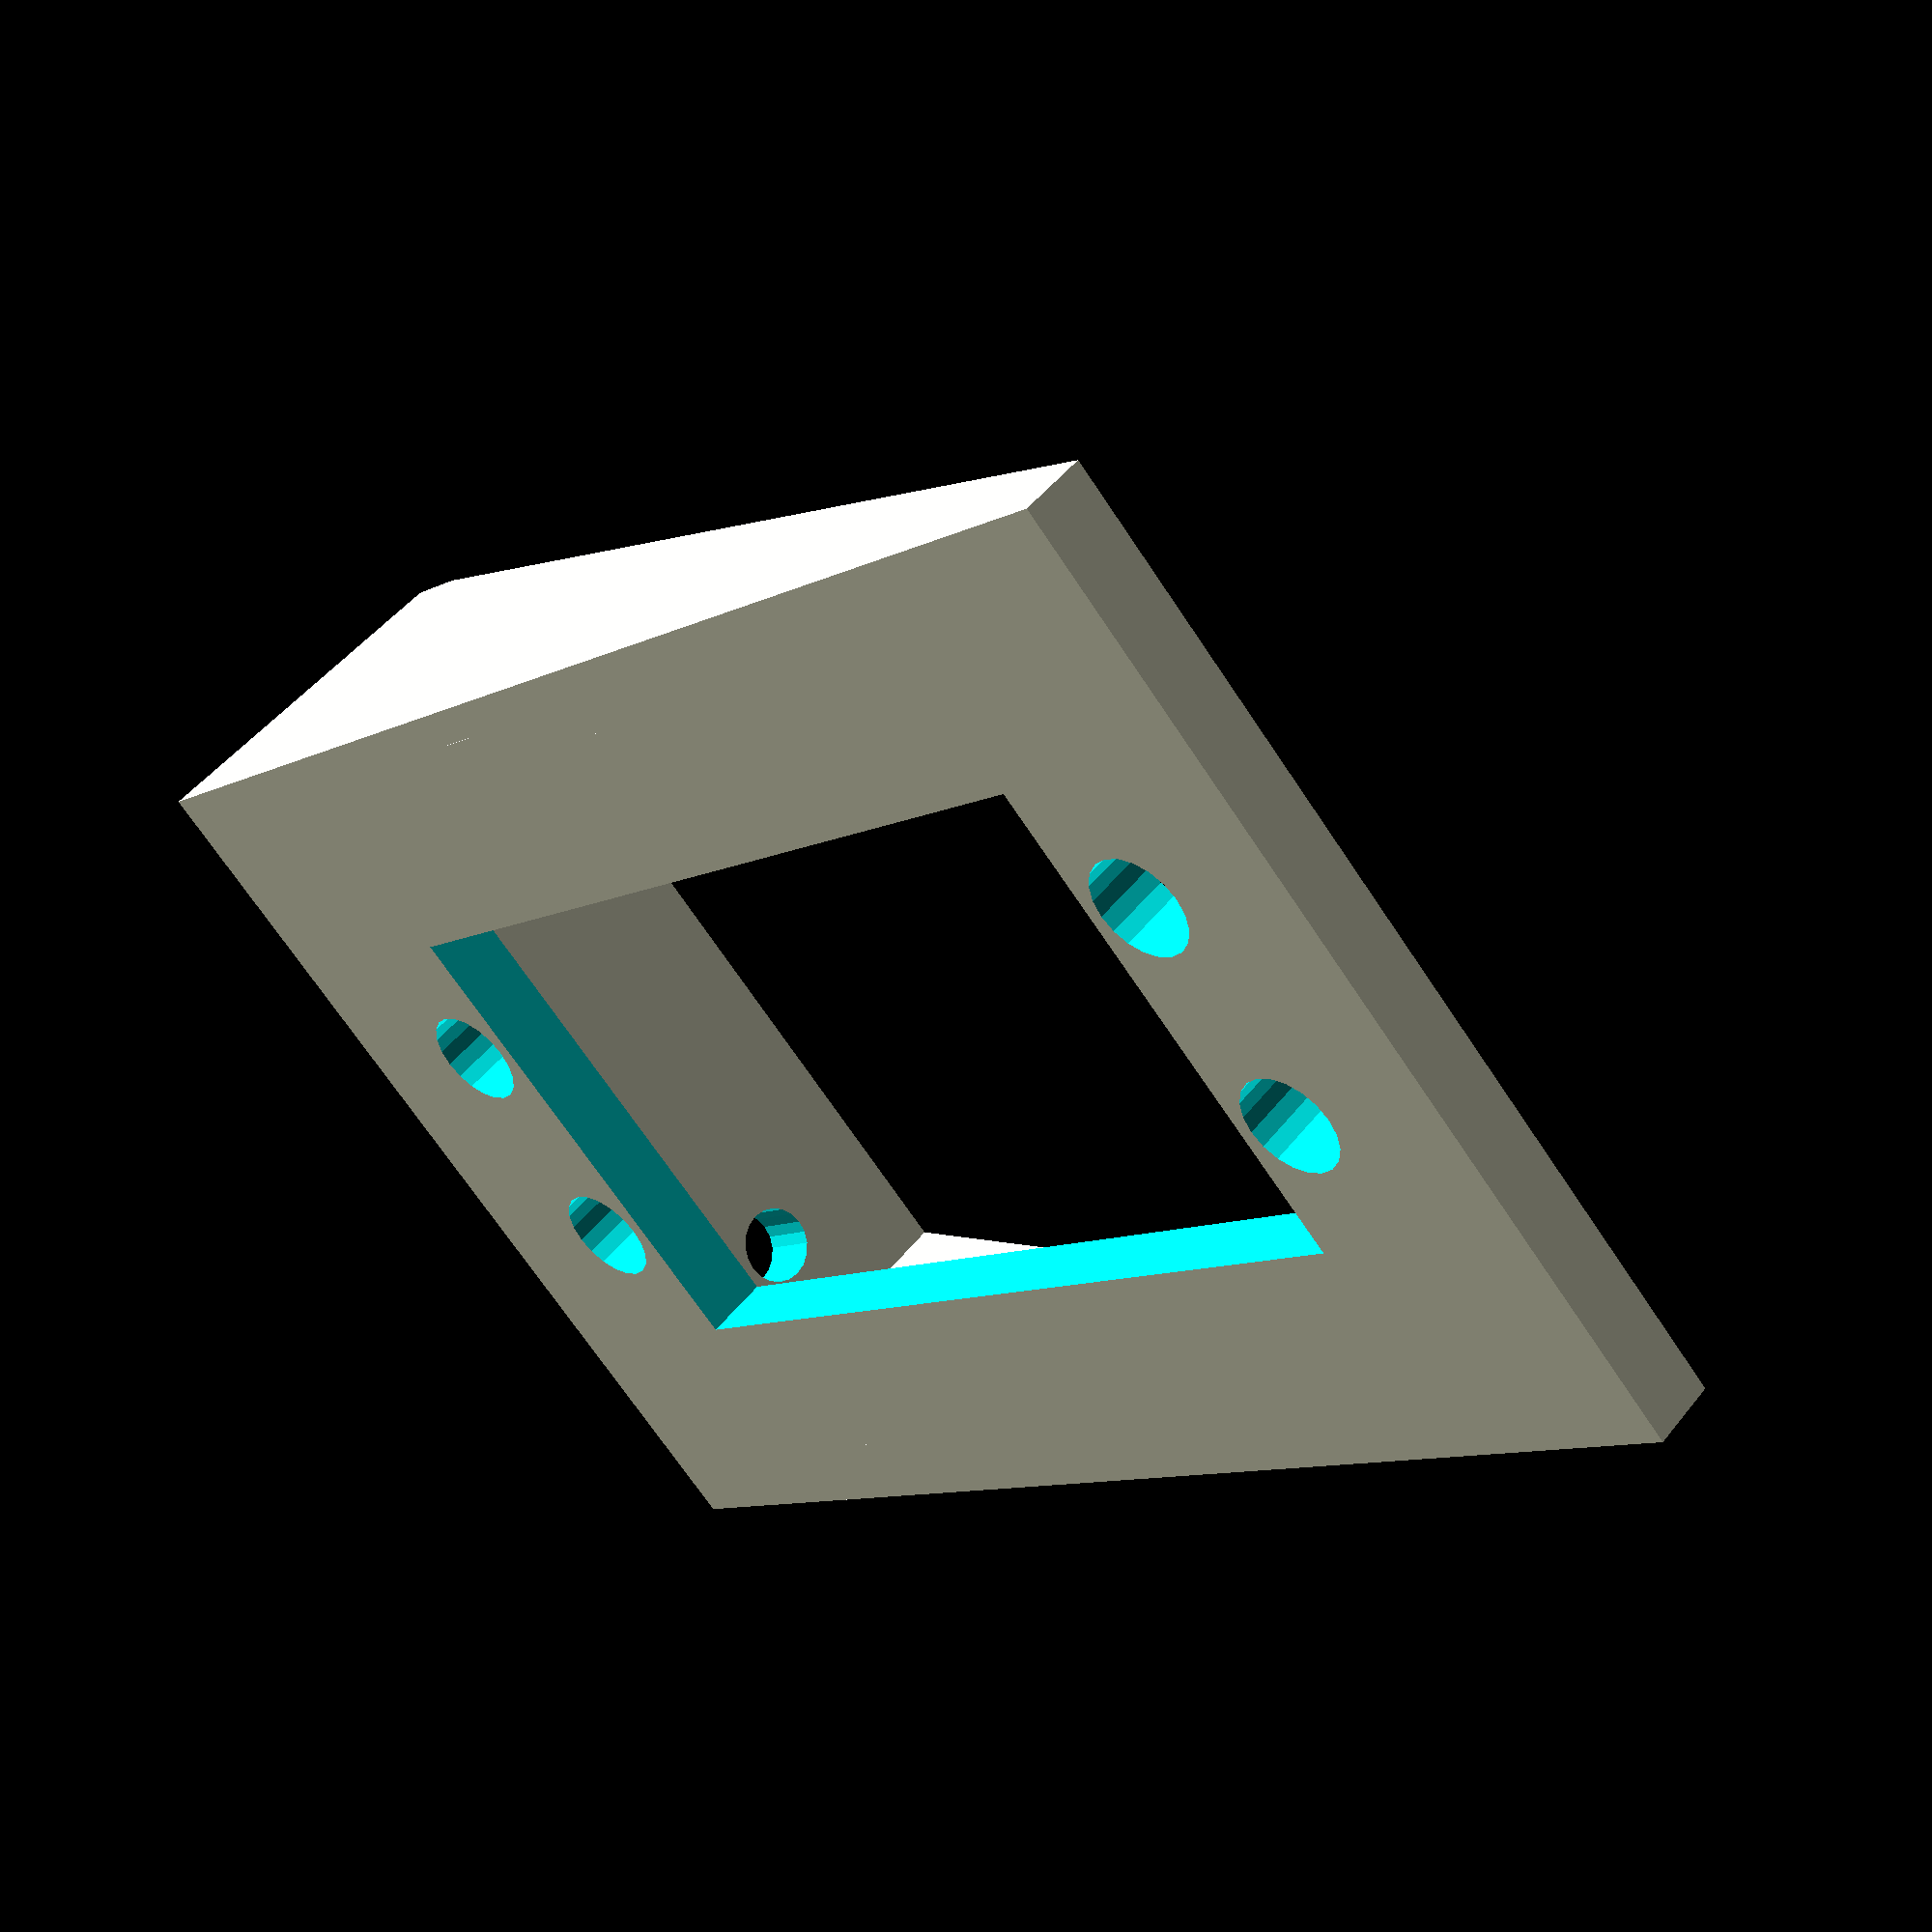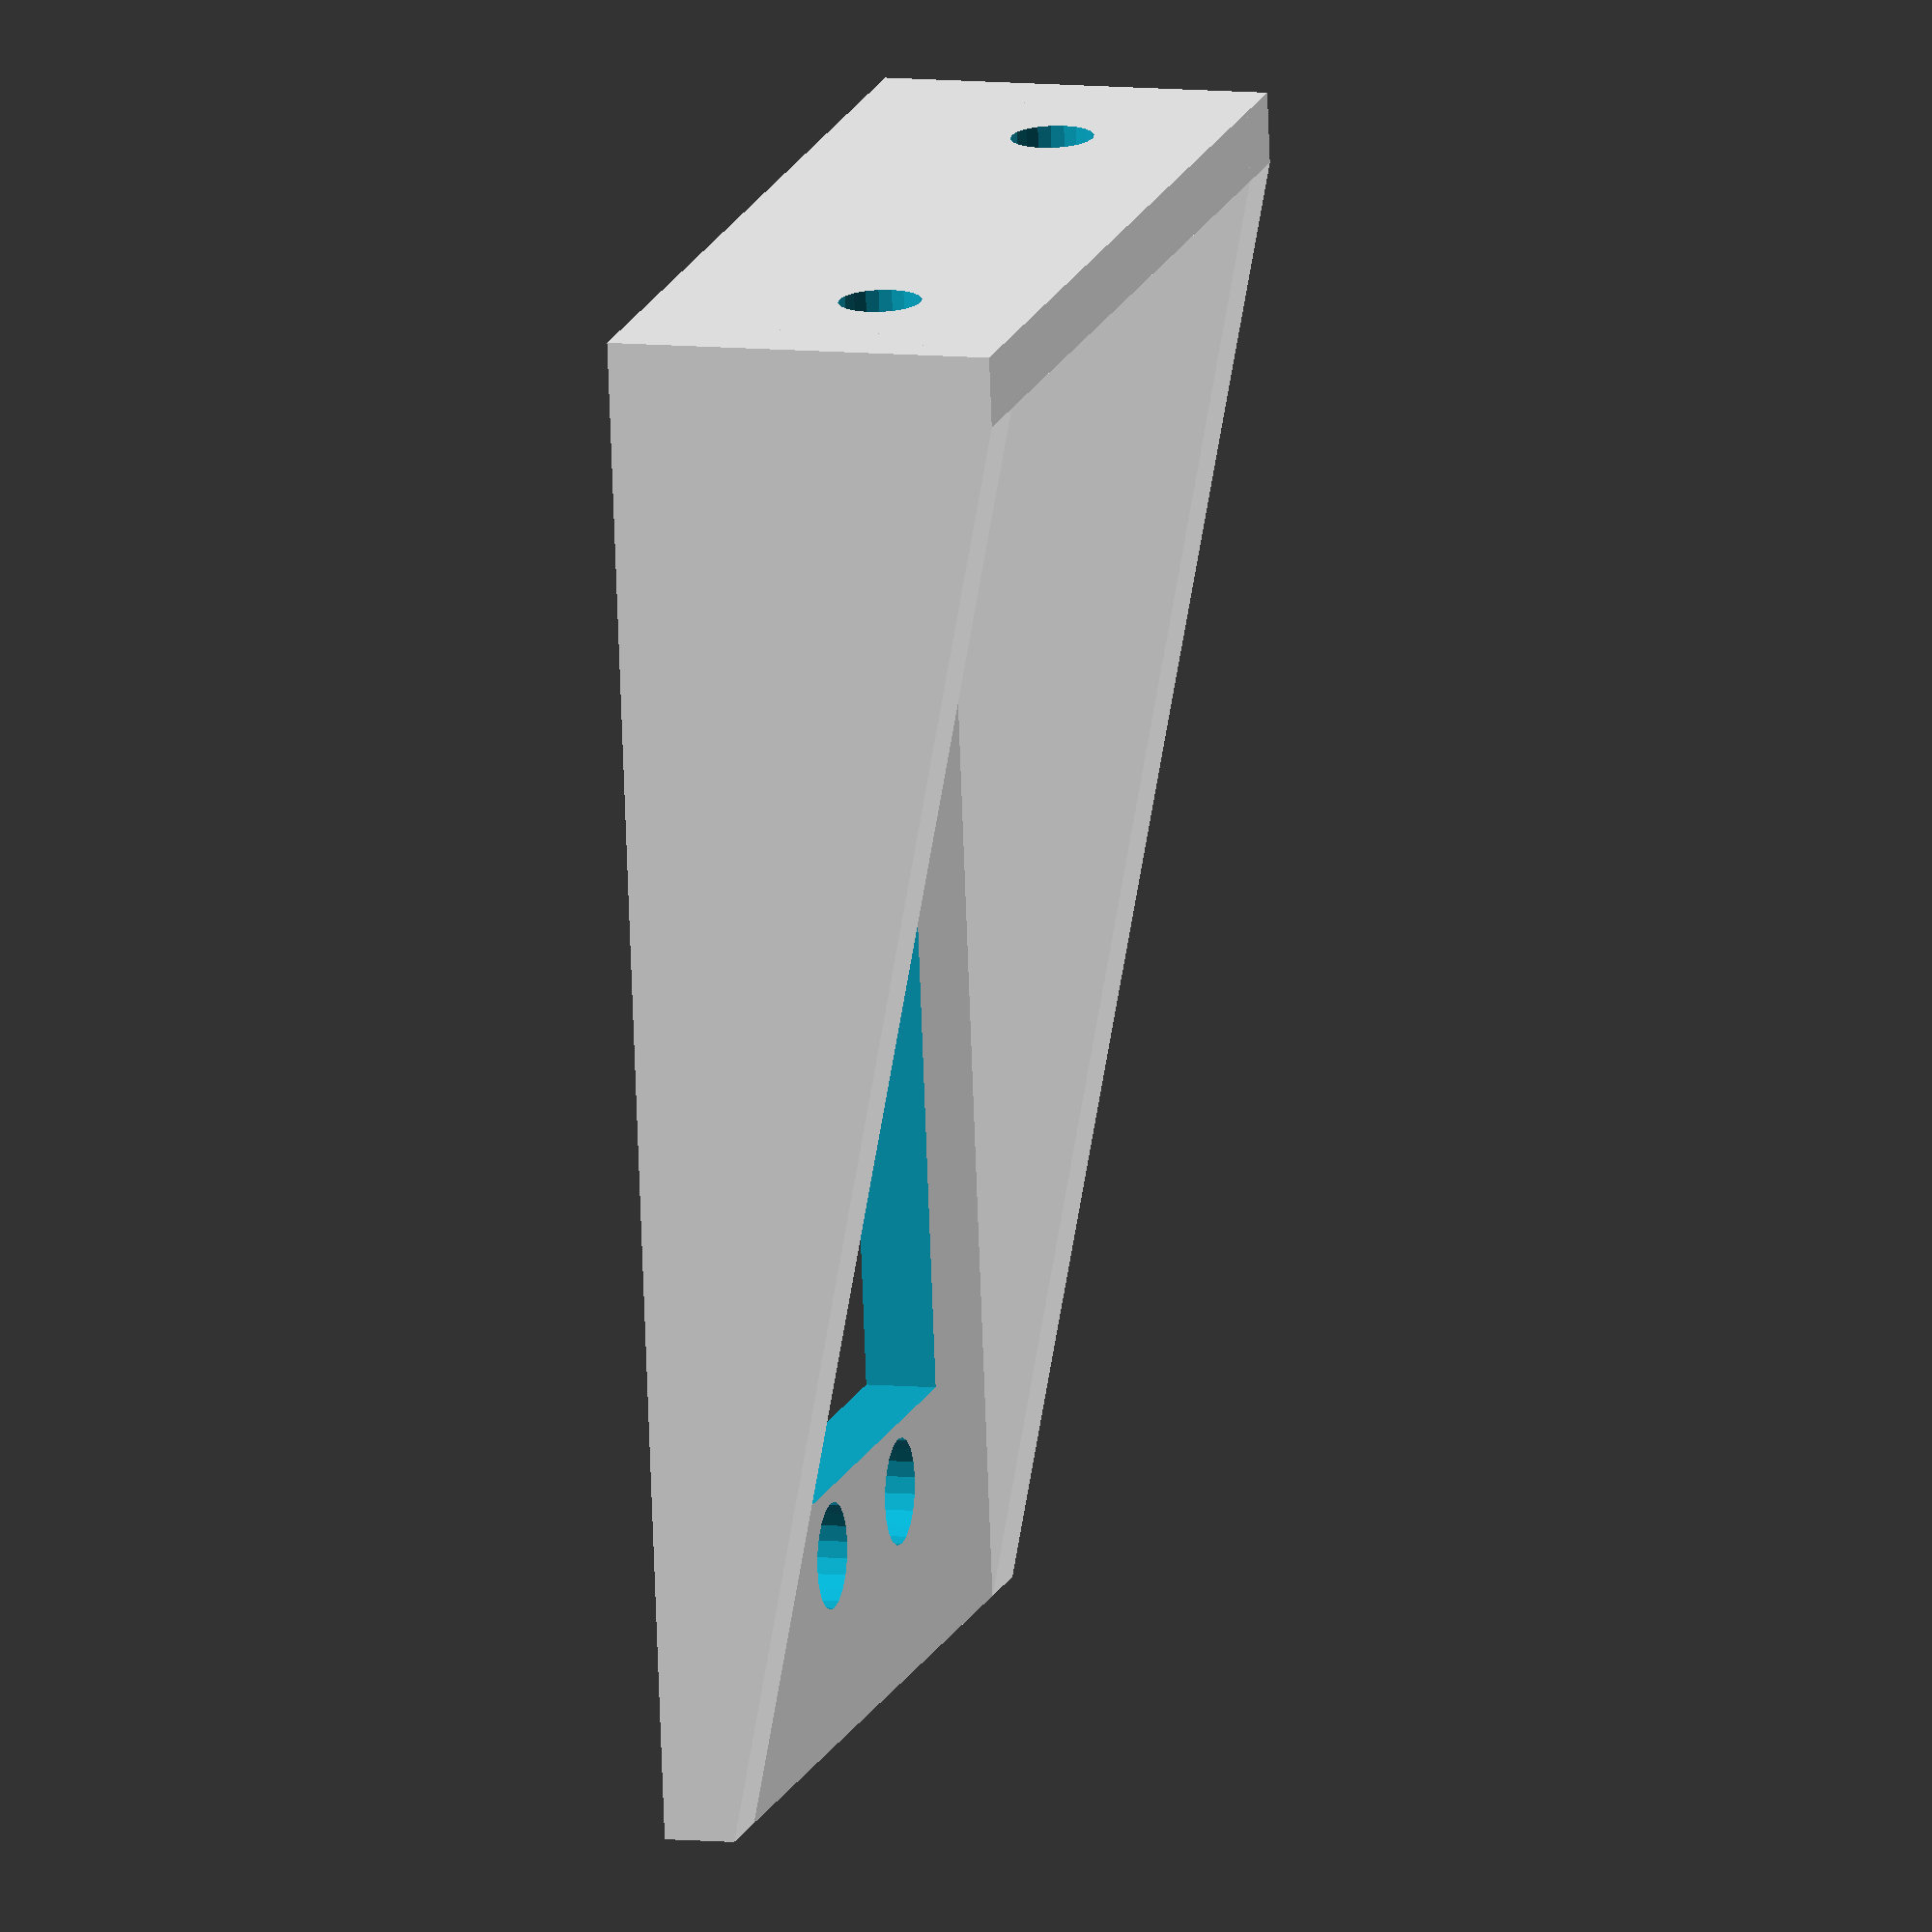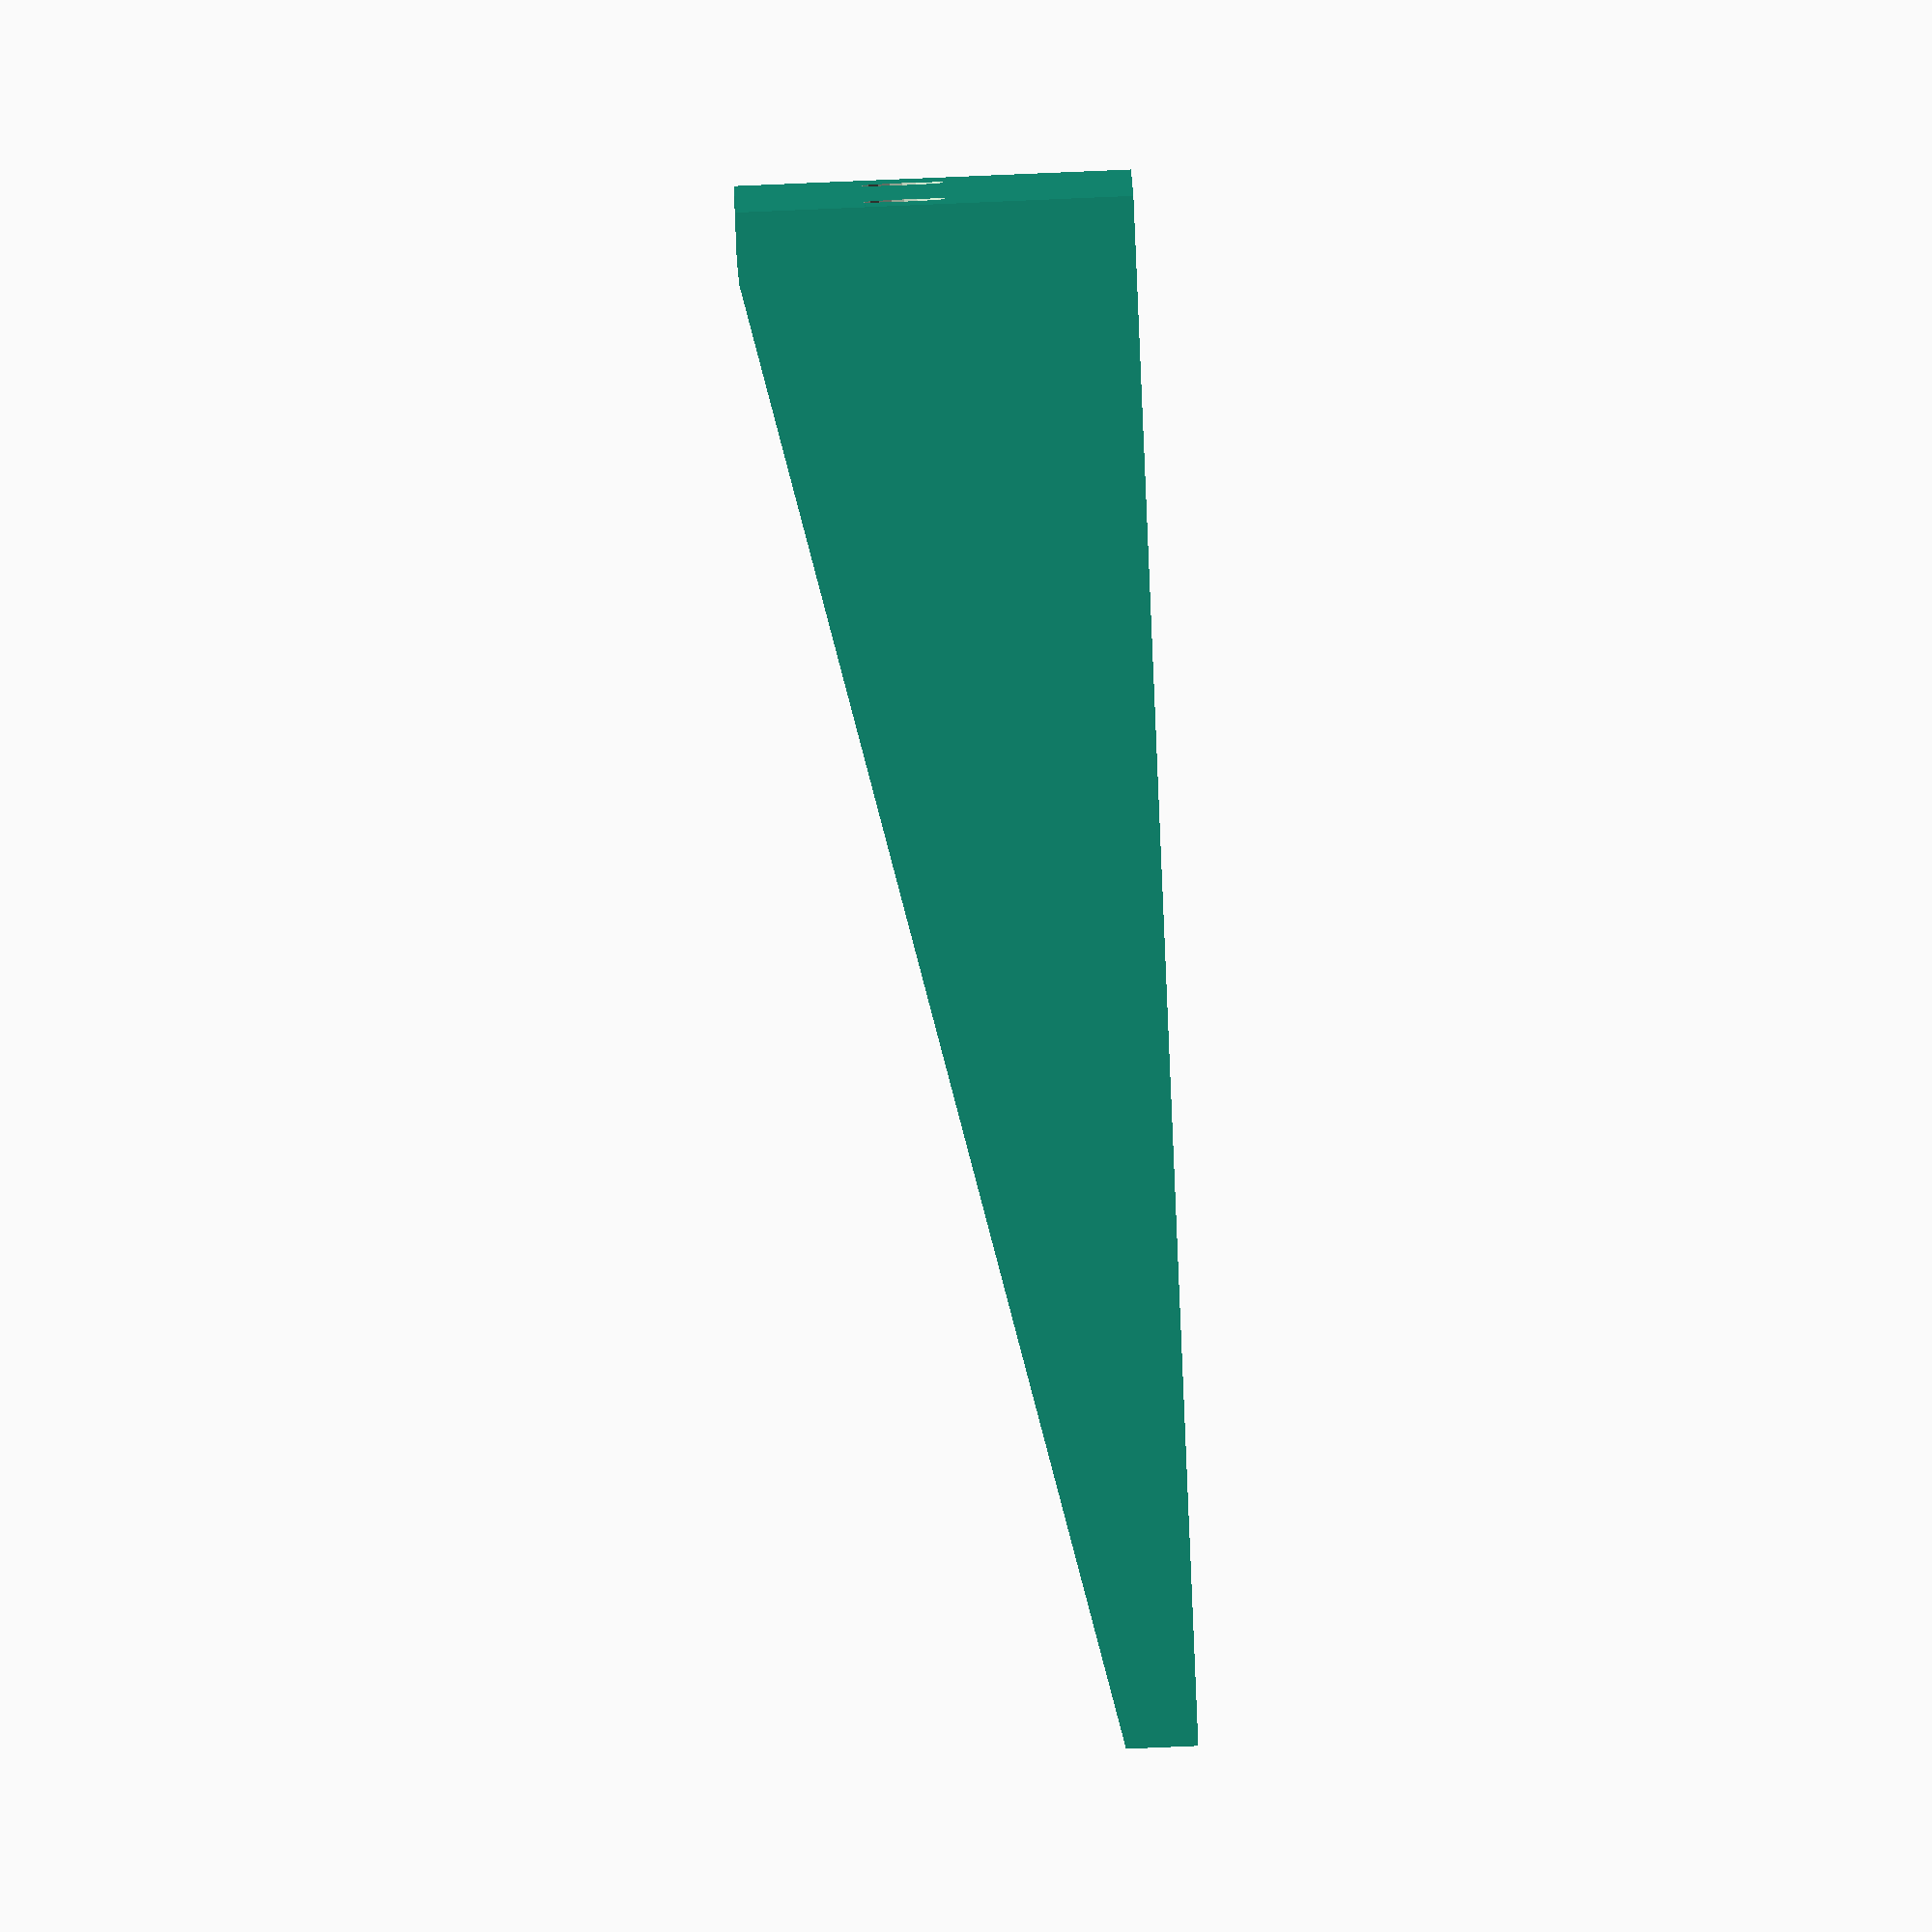
<openscad>
diam_M3=3.5;
servo_t=19.8;
servo_w1=40.6;
servo_w2=48.4;
servo_w3=53.4;
servo_d=17.3;
servo_a=20;
servo_fixingscrew_diam=4.5;
servo_fixingscrew_distance=10.2;
thickness=3;
bigger=5;
width=36+thickness;

difference()
{
union(){    
cube([servo_w3+thickness*2+bigger,width,thickness],center=true);
translate([-(servo_w3+thickness*2+bigger)/2,-width/2,0])cube([thickness,width,15]);    
}
cube([servo_w1+2,servo_t+2,thickness*2],center=true);    
//servo screw holes
translate([-servo_w2/2,-servo_fixingscrew_distance/2,0])cylinder(d=servo_fixingscrew_diam,h=100,$fn=20,center=true);
translate([-servo_w2/2,+servo_fixingscrew_distance/2,0])cylinder(d=servo_fixingscrew_diam,h=100,$fn=20,center=true);    
translate([servo_w2/2,-servo_fixingscrew_distance/2,0])cylinder(d=servo_fixingscrew_diam,h=100,$fn=20,center=true);
translate([servo_w2/2,+servo_fixingscrew_distance/2,0])cylinder(d=servo_fixingscrew_diam,h=100,$fn=20,center=true);        
//holes for arm attachment
translate([-(servo_w3+thickness+bigger)/2,8+5,8])rotate([0,90,0]) cylinder(r=diam_M3/2,h=thickness*3,center=true,$fn=20);    
translate([-(servo_w3+thickness+bigger)/2,-8-5,8])rotate([0,90,0]) cylinder(r=diam_M3/2,h=thickness*3,center=true,$fn=20);  
}

translate([0,-width/2,0])hull() {
translate([-(servo_w3+thickness*2+bigger)/2,-thickness/2,0])cube([thickness,thickness,15]); 
cube([servo_w3+thickness*2+bigger,thickness,thickness],center=true);    
}
translate([0,width/2,0])hull() {
translate([-(servo_w3+thickness*2+bigger)/2,-thickness/2,0])cube([thickness,thickness,15]); 
cube([servo_w3+thickness*2+bigger,thickness,thickness],center=true);    
}
</openscad>
<views>
elev=130.9 azim=43.8 roll=323.4 proj=p view=solid
elev=172.2 azim=262.3 roll=253.9 proj=o view=solid
elev=271.9 azim=3.4 roll=87.6 proj=o view=wireframe
</views>
